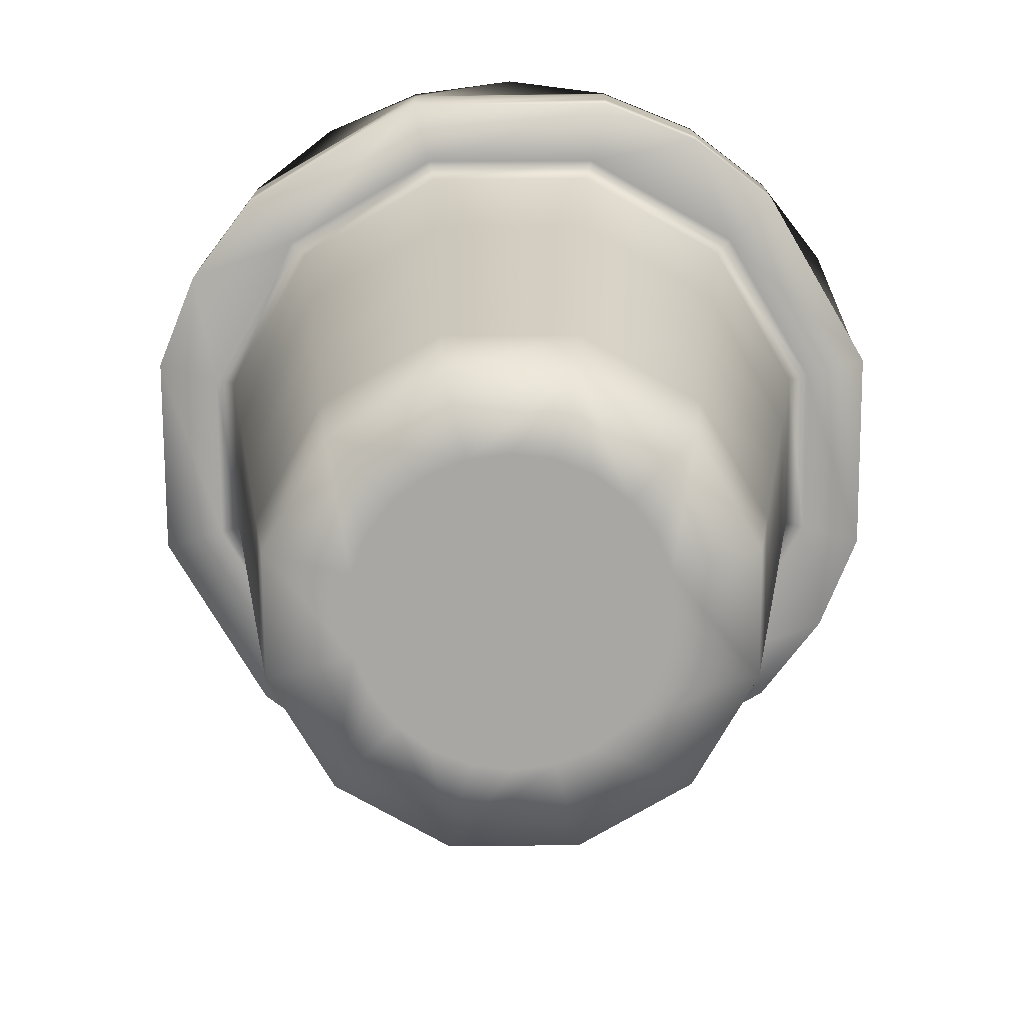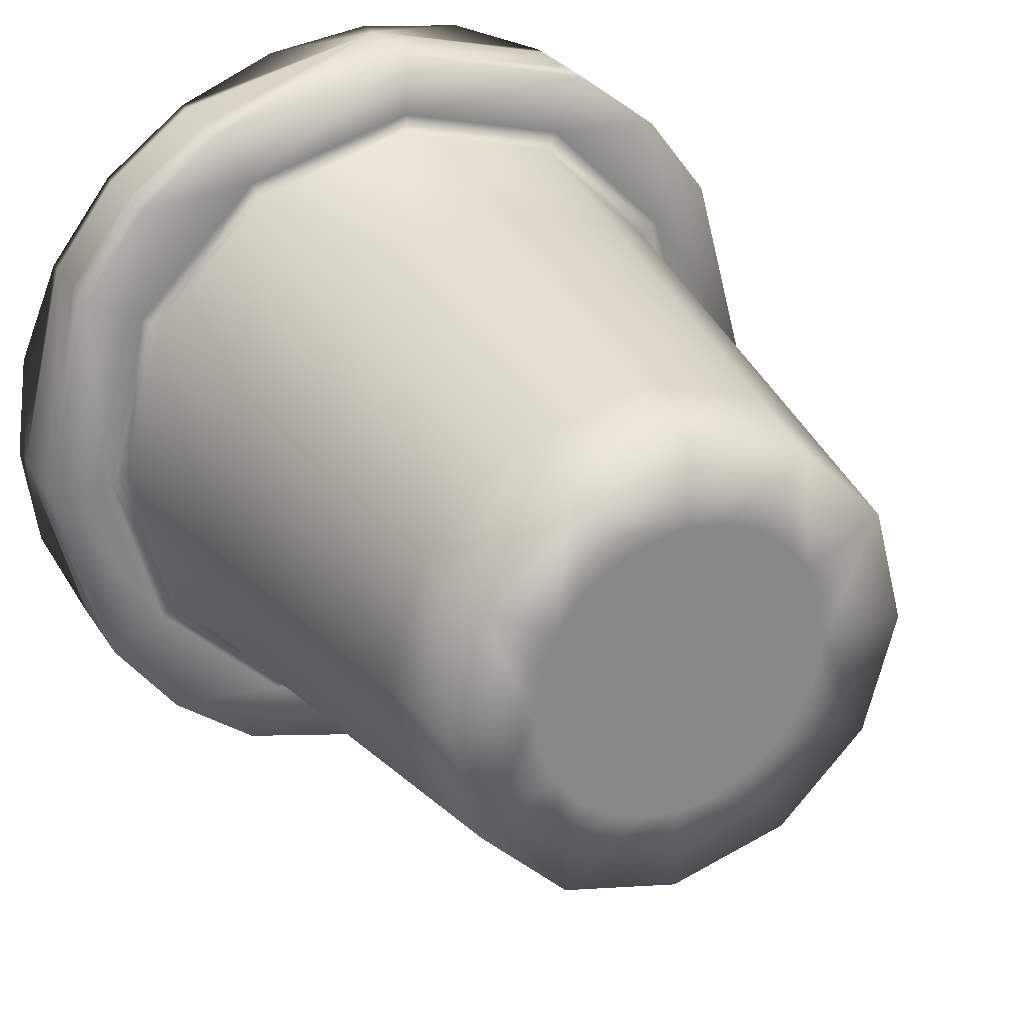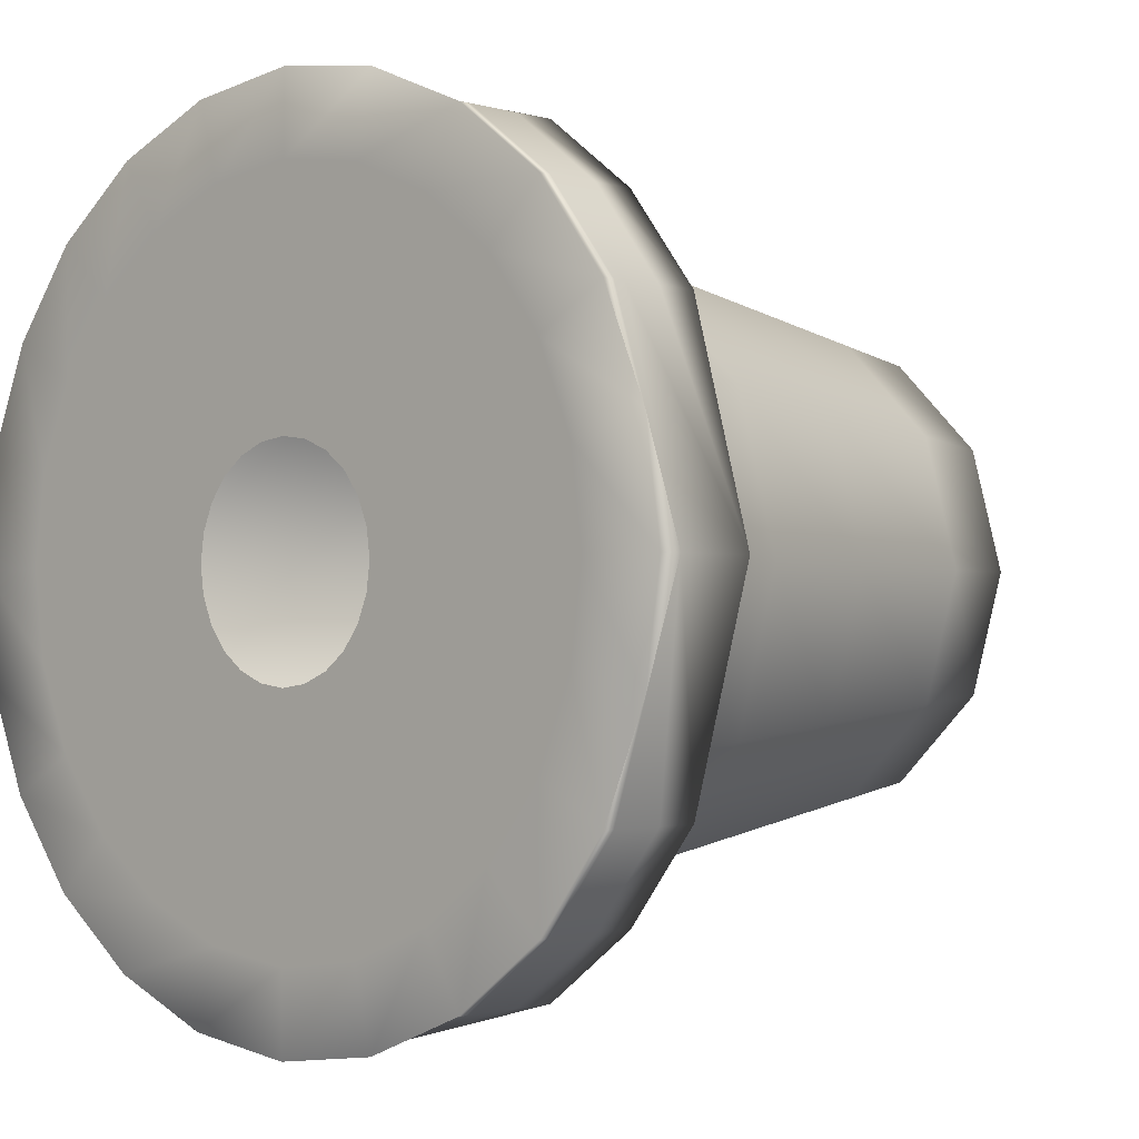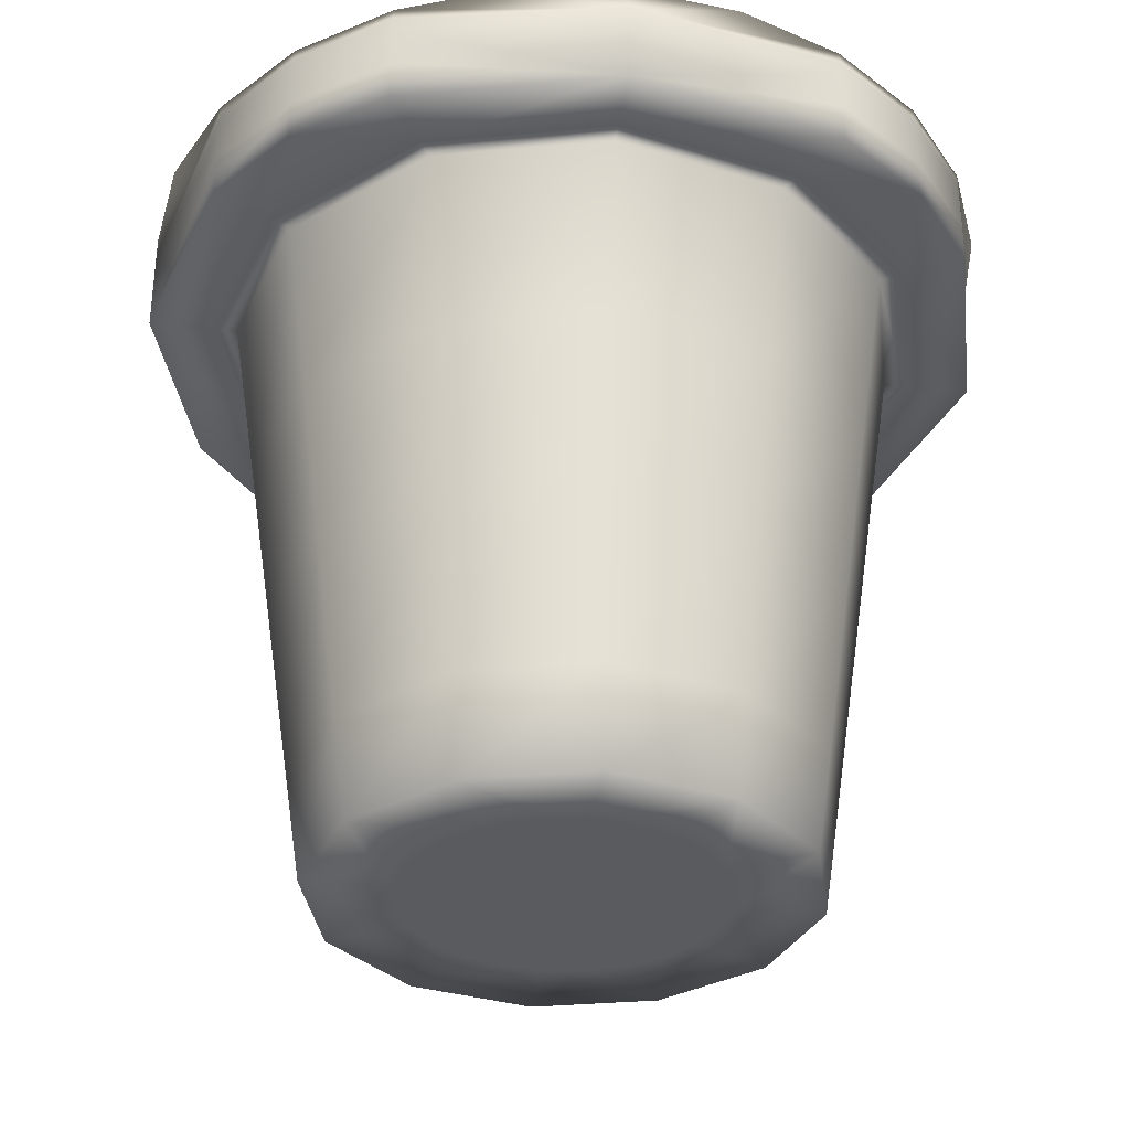
<metadata>
{"format":"obj","ext":"obj","renderer":"f3d","projection":"perspective","resolution":1024,"background":"white","views":[{"elev":-74.4,"azim":15.4,"up":"+Y"},{"elev":28.2,"azim":-26.3,"up":"+Z"},{"elev":-1.4,"azim":-137.4,"up":"+Z"},{"elev":-33.0,"azim":172.1,"up":"+Y"}]}
</metadata>
<code>
g default
v 1.047 6.011 -0
v -1.047 6.011 0
v 3.274 4.964 -0
v -3.274 4.964 0
v 0 4.964 3.274
v 0 6.011 1.047
v 4.132 5.776 -0
v 0 5.776 4.132
v 3.575 5.776 2.065
v 0.9055 6.011 0.5228
v 2.58 6.011 -0
v 2.232 6.011 1.289
v 2.49 6.011 0.6663
v 1.01 6.011 0.2703
v 1.813 6.011 -0
v 1.75 6.011 0.4683
v 1.569 6.011 0.9058
v 4.132 6.011 -0
v 3.575 6.011 2.065
v 3.988 6.011 1.067
v 3.356 6.011 -0
v 3.239 6.011 0.8668
v 2.904 6.011 1.677
v 0 6.011 2.58
v 0.5228 6.011 0.9055
v 1.289 6.011 2.232
v 0.74 6.011 0.74
v 1.824 6.011 1.824
v 1.282 6.011 1.282
v 0.9058 6.011 1.569
v 0.2703 6.011 1.01
v 0.6663 6.011 2.49
v 0.4683 6.011 1.75
v 0 6.011 1.813
v 2.065 5.776 3.575
v 2.065 6.011 3.575
v 2.922 6.011 2.922
v 2.373 6.011 2.373
v 1.677 6.011 2.904
v 2.922 5.776 2.922
v 2.922 5.893 2.922
v 3.575 5.893 2.065
v 2.065 5.893 3.575
v 0 6.011 4.132
v 1.067 6.011 3.988
v 0.8668 6.011 3.239
v 0 6.011 3.356
v 2.832 4.964 1.636
v 4.132 4.964 -0
v 3.575 4.964 2.065
v 3.481 4.964 -0
v 3.012 4.964 1.739
v 0 4.964 4.132
v 2.065 4.964 3.575
v 2.922 4.964 2.922
v 3.575 5.37 2.065
v 2.922 5.37 2.922
v 2.065 5.37 3.575
v 1.636 4.964 2.832
v 1.739 4.964 3.012
v 0 4.964 3.481
v -4.132 5.776 0
v -0.5228 6.011 0.9055
v -2.065 5.776 3.575
v -1.289 6.011 2.232
v -0.2703 6.011 1.01
v -0.6663 6.011 2.49
v -0.4683 6.011 1.75
v -0.9058 6.011 1.569
v -2.065 6.011 3.575
v -1.067 6.011 3.988
v -0.8668 6.011 3.239
v -1.677 6.011 2.904
v -2.58 6.011 0
v -0.9055 6.011 0.5228
v -2.232 6.011 1.289
v -0.74 6.011 0.74
v -1.824 6.011 1.824
v -1.282 6.011 1.282
v -1.569 6.011 0.9058
v -1.01 6.011 0.2703
v -2.49 6.011 0.6663
v -1.75 6.011 0.4683
v -1.813 6.011 0
v -3.575 5.776 2.065
v -3.575 6.011 2.065
v -2.922 6.011 2.922
v -2.373 6.011 2.373
v -2.904 6.011 1.677
v -2.922 5.776 2.922
v -2.065 5.893 3.575
v -2.922 5.893 2.922
v -3.575 5.893 2.065
v -4.132 6.011 0
v -3.988 6.011 1.067
v -3.239 6.011 0.8668
v -3.356 6.011 0
v -1.636 4.964 2.832
v -2.065 4.964 3.575
v -1.739 4.964 3.012
v -4.132 4.964 0
v -3.575 4.964 2.065
v -2.922 4.964 2.922
v -2.065 5.37 3.575
v -2.922 5.37 2.922
v -3.575 5.37 2.065
v -2.832 4.964 1.636
v -3.012 4.964 1.739
v -3.481 4.964 0
v 2.506 -0.07355 -0
v 0 -0.07355 2.506
v 2.168 -0.07355 1.252
v 3.01 3.237 -0
v 2.605 3.237 1.504
v 2.779 1.721 -0
v 2.405 1.721 1.388
v 0 3.237 3.01
v 1.504 3.237 2.605
v 1.252 -0.07355 2.168
v 1.388 1.721 2.405
v 0 1.721 2.779
v 2.361 -1.02 -0
v 2.043 -1.02 1.18
v 1.521 -1.02 -0
v 1.316 -1.02 0.76
v 1.468 -1.02 0.3929
v 0.7607 -1.02 -0
v 0.7341 -1.02 0.1965
v 0.6581 -1.02 0.38
v 0 -1.02 2.361
v 1.18 -1.02 2.043
v 0.76 -1.02 1.316
v 1.076 -1.02 1.076
v 0.5379 -1.02 0.5379
v 0.38 -1.02 0.6581
v 0 -1.02 1.521
v 0.3929 -1.02 1.468
v 0.1965 -1.02 0.7341
v 0 -1.02 0.7607
v -2.506 -0.07355 0
v -1.252 -0.07355 2.168
v -1.504 3.237 2.605
v -1.388 1.721 2.405
v -3.01 3.237 0
v -2.605 3.237 1.504
v -2.168 -0.07355 1.252
v -2.405 1.721 1.388
v -2.779 1.721 0
v -1.18 -1.02 2.043
v -0.76 -1.02 1.316
v -0.3929 -1.02 1.468
v -0.1965 -1.02 0.7341
v -0.38 -1.02 0.6581
v -2.361 -1.02 0
v -2.043 -1.02 1.18
v -1.316 -1.02 0.76
v -1.076 -1.02 1.076
v -0.5379 -1.02 0.5379
v -0.6581 -1.02 0.38
v -1.521 -1.02 0
v -1.468 -1.02 0.3929
v -0.7341 -1.02 0.1965
v -0.7607 -1.02 0
v -0 6.011 -1.047
v -0 4.964 -3.274
v -0 5.776 -4.132
v -0.9055 6.011 -0.5228
v -3.575 5.776 -2.065
v -2.232 6.011 -1.289
v -1.01 6.011 -0.2703
v -2.49 6.011 -0.6663
v -1.75 6.011 -0.4683
v -1.569 6.011 -0.9058
v -3.575 6.011 -2.065
v -3.988 6.011 -1.067
v -3.239 6.011 -0.8668
v -2.904 6.011 -1.677
v -0 6.011 -2.58
v -0.5228 6.011 -0.9055
v -1.289 6.011 -2.232
v -0.74 6.011 -0.74
v -1.824 6.011 -1.824
v -1.282 6.011 -1.282
v -0.9058 6.011 -1.569
v -0.2703 6.011 -1.01
v -0.6663 6.011 -2.49
v -0.4683 6.011 -1.75
v -0 6.011 -1.813
v -2.065 5.776 -3.575
v -2.065 6.011 -3.575
v -2.922 6.011 -2.922
v -2.373 6.011 -2.373
v -1.677 6.011 -2.904
v -2.922 5.776 -2.922
v -3.575 5.893 -2.065
v -2.922 5.893 -2.922
v -2.065 5.893 -3.575
v -0 6.011 -4.132
v -1.067 6.011 -3.988
v -0.8668 6.011 -3.239
v -0 6.011 -3.356
v -2.832 4.964 -1.636
v -3.575 4.964 -2.065
v -3.012 4.964 -1.739
v -0 4.964 -4.132
v -2.065 4.964 -3.575
v -2.922 4.964 -2.922
v -3.575 5.37 -2.065
v -2.922 5.37 -2.922
v -2.065 5.37 -3.575
v -1.636 4.964 -2.832
v -1.739 4.964 -3.012
v -0 4.964 -3.481
v 0.5228 6.011 -0.9055
v 2.065 5.776 -3.575
v 1.289 6.011 -2.232
v 0.2703 6.011 -1.01
v 0.6663 6.011 -2.49
v 0.4683 6.011 -1.75
v 0.9058 6.011 -1.569
v 2.065 6.011 -3.575
v 1.067 6.011 -3.988
v 0.8668 6.011 -3.239
v 1.677 6.011 -2.904
v 0.9055 6.011 -0.5228
v 2.232 6.011 -1.289
v 0.74 6.011 -0.74
v 1.824 6.011 -1.824
v 1.282 6.011 -1.282
v 1.569 6.011 -0.9058
v 1.01 6.011 -0.2703
v 2.49 6.011 -0.6663
v 1.75 6.011 -0.4683
v 3.575 5.776 -2.065
v 3.575 6.011 -2.065
v 2.922 6.011 -2.922
v 2.373 6.011 -2.373
v 2.904 6.011 -1.677
v 2.922 5.776 -2.922
v 2.065 5.893 -3.575
v 2.922 5.893 -2.922
v 3.575 5.893 -2.065
v 3.988 6.011 -1.067
v 3.239 6.011 -0.8668
v 1.636 4.964 -2.832
v 2.065 4.964 -3.575
v 1.739 4.964 -3.012
v 3.575 4.964 -2.065
v 2.922 4.964 -2.922
v 2.065 5.37 -3.575
v 2.922 5.37 -2.922
v 3.575 5.37 -2.065
v 2.832 4.964 -1.636
v 3.012 4.964 -1.739
v -0 -0.07355 -2.506
v -2.168 -0.07355 -1.252
v -2.605 3.237 -1.504
v -2.405 1.721 -1.388
v -0 3.237 -3.01
v -1.504 3.237 -2.605
v -1.252 -0.07355 -2.168
v -1.388 1.721 -2.405
v -0 1.721 -2.779
v -2.043 -1.02 -1.18
v -1.316 -1.02 -0.76
v -1.468 -1.02 -0.3929
v -0.7341 -1.02 -0.1965
v -0.6581 -1.02 -0.38
v -0 -1.02 -2.361
v -1.18 -1.02 -2.043
v -0.76 -1.02 -1.316
v -1.076 -1.02 -1.076
v -0.5379 -1.02 -0.5379
v -0.38 -1.02 -0.6581
v -0 -1.02 -1.521
v -0.3929 -1.02 -1.468
v -0.1965 -1.02 -0.7341
v -0 -1.02 -0.7607
v 1.252 -0.07355 -2.168
v 1.504 3.237 -2.605
v 1.388 1.721 -2.405
v 2.605 3.237 -1.504
v 2.168 -0.07355 -1.252
v 2.405 1.721 -1.388
v 1.18 -1.02 -2.043
v 0.76 -1.02 -1.316
v 0.3929 -1.02 -1.468
v 0.1965 -1.02 -0.7341
v 0.38 -1.02 -0.6581
v 2.043 -1.02 -1.18
v 1.316 -1.02 -0.76
v 1.076 -1.02 -1.076
v 0.5379 -1.02 -0.5379
v 0.6581 -1.02 -0.38
v 0 -1.02 0
v 1.468 -1.02 -0.3929
v 0.7341 -1.02 -0.1965
g revolvedSurface1
f 295 297 127
f 295 162 163
f 107 108 4
f 59 60 5
f 8 45 44
f 7 42 9
f 13 16 12
f 15 13 11
f 1 16 15
f 14 17 16
f 20 22 19
f 21 20 18
f 11 22 21
f 13 23 22
f 33 24 32
f 29 26 28
f 17 28 12
f 10 29 17
f 27 30 29
f 30 32 26
f 25 33 30
f 31 34 33
f 40 41 35
f 38 36 37
f 23 37 19
f 12 38 23
f 28 39 38
f 9 42 40
f 19 41 42
f 37 43 41
f 46 44 45
f 39 45 36
f 26 46 39
f 32 47 46
f 51 48 3
f 7 50 49
f 49 52 51
f 53 35 8
f 57 54 55
f 56 55 50
f 9 57 56
f 40 58 57
f 48 52 59
f 60 55 54
f 54 61 60
f 62 95 94
f 8 91 64
f 68 65 67
f 34 67 24
f 6 68 34
f 66 69 68
f 71 72 70
f 47 71 44
f 24 72 47
f 67 73 72
f 83 74 82
f 79 76 78
f 69 78 65
f 63 79 69
f 77 80 79
f 80 82 76
f 75 83 80
f 81 84 83
f 90 92 85
f 88 86 87
f 73 87 70
f 65 88 73
f 78 89 88
f 91 90 64
f 70 92 91
f 87 93 92
f 96 94 95
f 89 95 86
f 76 96 89
f 82 97 96
f 5 61 98
f 104 8 64
f 53 100 61
f 101 85 62
f 105 102 103
f 104 103 99
f 64 105 104
f 90 106 105
f 98 100 107
f 108 103 102
f 102 109 108
f 295 138 139
f 119 120 111
f 115 112 110
f 3 114 113
f 113 116 115
f 59 117 118
f 48 118 114
f 112 116 119
f 114 120 116
f 118 121 120
f 295 128 129
f 110 123 122
f 126 123 125
f 127 128 295
f 124 128 127
f 126 129 128
f 119 130 131
f 112 131 123
f 295 134 135
f 131 125 123
f 295 129 134
f 125 134 129
f 133 135 134
f 136 131 130
f 295 135 138
f 132 138 135
f 137 139 138
f 147 140 146
f 121 141 111
f 5 142 117
f 117 143 121
f 107 144 145
f 98 145 142
f 143 146 141
f 142 147 143
f 145 148 147
f 295 152 153
f 111 149 130
f 149 136 130
f 295 139 152
f 136 152 139
f 151 153 152
f 146 154 155
f 141 155 149
f 295 158 159
f 156 149 155
f 295 153 158
f 150 158 153
f 157 159 158
f 160 155 154
f 295 159 162
f 156 162 159
f 161 163 162
f 254 3 253
f 211 212 165
f 166 199 198
f 62 195 168
f 172 169 171
f 84 171 74
f 2 172 84
f 170 173 172
f 175 176 174
f 97 175 94
f 74 176 97
f 171 177 176
f 187 178 186
f 183 180 182
f 173 182 169
f 167 183 173
f 181 184 183
f 184 186 180
f 179 187 184
f 185 188 187
f 194 196 189
f 191 192 190
f 177 191 174
f 169 192 177
f 182 193 192
f 195 194 168
f 174 196 195
f 191 197 196
f 200 198 199
f 193 199 190
f 180 200 193
f 186 201 200
f 109 202 4
f 62 203 101
f 101 204 109
f 205 189 166
f 209 206 207
f 208 207 203
f 168 209 208
f 194 210 209
f 202 204 211
f 212 207 206
f 206 213 212
f 7 243 18
f 166 240 215
f 219 216 218
f 188 218 178
f 164 219 188
f 217 220 219
f 222 223 221
f 201 222 198
f 178 223 201
f 218 224 223
f 233 11 232
f 229 226 228
f 220 228 216
f 214 229 220
f 227 230 229
f 230 232 226
f 225 233 230
f 231 15 233
f 239 241 234
f 237 235 236
f 224 236 221
f 216 237 224
f 228 238 237
f 240 239 215
f 221 241 240
f 236 242 241
f 244 18 243
f 238 243 235
f 226 244 238
f 232 21 244
f 213 245 165
f 215 205 166
f 205 247 213
f 49 234 7
f 251 248 249
f 250 249 246
f 215 251 250
f 239 252 251
f 247 253 245
f 249 247 246
f 248 51 254
f 295 277 278
f 262 255 261
f 148 256 140
f 4 257 144
f 144 258 148
f 211 259 260
f 202 260 257
f 258 261 256
f 257 262 258
f 260 263 262
f 295 267 268
f 140 264 154
f 264 160 154
f 295 163 267
f 160 267 163
f 266 268 267
f 261 269 270
f 256 270 264
f 295 273 274
f 270 265 264
f 295 268 273
f 265 273 268
f 272 274 273
f 275 270 269
f 295 274 277
f 271 277 274
f 276 278 277
f 284 110 283
f 263 279 255
f 165 280 259
f 259 281 263
f 253 113 282
f 245 282 280
f 281 283 279
f 280 284 281
f 282 115 284
f 295 288 289
f 255 285 269
f 285 275 269
f 295 278 288
f 275 288 278
f 287 289 288
f 283 122 290
f 279 290 285
f 295 293 294
f 290 286 285
f 295 289 293
f 286 293 289
f 292 294 293
f 124 290 122
f 295 294 297
f 291 297 294
f 296 127 297
f 4 108 109
f 5 60 61
f 35 41 43
f 45 8 36
f 43 37 36
f 20 7 18
f 42 7 19
f 7 20 19
f 12 16 17
f 13 15 16
f 16 1 14
f 17 14 10
f 19 22 23
f 20 21 22
f 22 11 13
f 23 13 12
f 24 33 34
f 26 29 30
f 28 17 29
f 29 10 27
f 30 27 25
f 32 30 33
f 33 25 31
f 34 31 6
f 43 8 35
f 36 38 39
f 37 23 38
f 38 12 28
f 39 28 26
f 40 42 41
f 41 19 37
f 36 8 43
f 44 46 47
f 45 39 46
f 46 26 32
f 47 32 24
f 48 51 52
f 56 7 9
f 7 56 50
f 52 49 50
f 58 53 54
f 53 58 35
f 54 57 58
f 55 56 57
f 57 9 40
f 58 40 35
f 59 52 60
f 55 52 50
f 52 55 60
f 61 54 53
f 85 92 93
f 95 62 86
f 93 87 86
f 71 8 44
f 91 8 70
f 8 71 70
f 65 68 69
f 67 34 68
f 68 6 66
f 69 66 63
f 70 72 73
f 71 47 72
f 72 24 67
f 73 67 65
f 74 83 84
f 76 79 80
f 78 69 79
f 79 63 77
f 80 77 75
f 82 80 83
f 83 75 81
f 84 81 2
f 93 62 85
f 86 88 89
f 87 73 88
f 88 65 78
f 89 78 76
f 90 91 92
f 92 70 87
f 86 62 93
f 94 96 97
f 95 89 96
f 96 76 82
f 97 82 74
f 98 61 100
f 8 99 53
f 8 104 99
f 100 53 99
f 106 101 102
f 101 106 85
f 102 105 106
f 103 104 105
f 105 64 90
f 106 90 85
f 107 100 108
f 103 100 99
f 100 103 108
f 109 102 101
f 111 120 121
f 112 115 116
f 114 3 48
f 116 113 114
f 117 59 5
f 118 48 59
f 119 116 120
f 120 114 118
f 121 118 117
f 123 110 112
f 123 124 122
f 123 126 124
f 128 124 126
f 129 126 125
f 130 119 111
f 131 112 119
f 133 131 132
f 131 133 125
f 134 125 133
f 135 133 132
f 131 137 132
f 137 131 136
f 138 132 137
f 139 137 136
f 140 147 148
f 141 121 143
f 142 5 98
f 143 117 142
f 144 107 4
f 145 98 107
f 146 143 147
f 147 142 145
f 148 145 144
f 149 111 141
f 151 149 150
f 149 151 136
f 152 136 151
f 153 151 150
f 154 146 140
f 155 141 146
f 149 157 150
f 157 149 156
f 158 150 157
f 159 157 156
f 155 161 156
f 161 155 160
f 162 156 161
f 163 161 160
f 3 254 51
f 165 212 213
f 189 196 197
f 199 166 190
f 197 191 190
f 175 62 94
f 195 62 174
f 62 175 174
f 169 172 173
f 171 84 172
f 172 2 170
f 173 170 167
f 174 176 177
f 175 97 176
f 176 74 171
f 177 171 169
f 178 187 188
f 180 183 184
f 182 173 183
f 183 167 181
f 184 181 179
f 186 184 187
f 187 179 185
f 188 185 164
f 197 166 189
f 190 192 193
f 191 177 192
f 192 169 182
f 193 182 180
f 194 195 196
f 196 174 191
f 190 166 197
f 198 200 201
f 199 193 200
f 200 180 186
f 201 186 178
f 202 109 204
f 208 62 168
f 62 208 203
f 204 101 203
f 210 205 206
f 205 210 189
f 206 209 210
f 207 208 209
f 209 168 194
f 210 194 189
f 211 204 212
f 207 204 203
f 204 207 212
f 213 206 205
f 234 241 242
f 243 7 235
f 242 236 235
f 222 166 198
f 240 166 221
f 166 222 221
f 216 219 220
f 218 188 219
f 219 164 217
f 220 217 214
f 221 223 224
f 222 201 223
f 223 178 218
f 224 218 216
f 11 233 15
f 226 229 230
f 228 220 229
f 229 214 227
f 230 227 225
f 232 230 233
f 233 225 231
f 15 231 1
f 242 7 234
f 235 237 238
f 236 224 237
f 237 216 228
f 238 228 226
f 239 240 241
f 241 221 236
f 235 7 242
f 18 244 21
f 243 238 244
f 244 226 232
f 21 232 11
f 245 213 247
f 205 250 246
f 250 205 215
f 247 205 246
f 252 49 248
f 49 252 234
f 248 251 252
f 249 250 251
f 251 215 239
f 252 239 234
f 253 247 254
f 254 249 248
f 247 249 254
f 51 248 49
f 255 262 263
f 256 148 258
f 257 4 202
f 258 144 257
f 259 211 165
f 260 202 211
f 261 258 262
f 262 257 260
f 263 260 259
f 264 140 256
f 266 264 265
f 264 266 160
f 267 160 266
f 268 266 265
f 269 261 255
f 270 256 261
f 272 270 271
f 270 272 265
f 273 265 272
f 274 272 271
f 270 276 271
f 276 270 275
f 277 271 276
f 278 276 275
f 110 284 115
f 279 263 281
f 280 165 245
f 281 259 280
f 113 253 3
f 282 245 253
f 283 281 284
f 284 280 282
f 115 282 113
f 285 255 279
f 287 285 286
f 285 287 275
f 288 275 287
f 289 287 286
f 122 283 110
f 290 279 283
f 292 290 291
f 290 292 286
f 293 286 292
f 294 292 291
f 290 296 291
f 296 290 124
f 297 291 296
f 127 296 124

</code>
